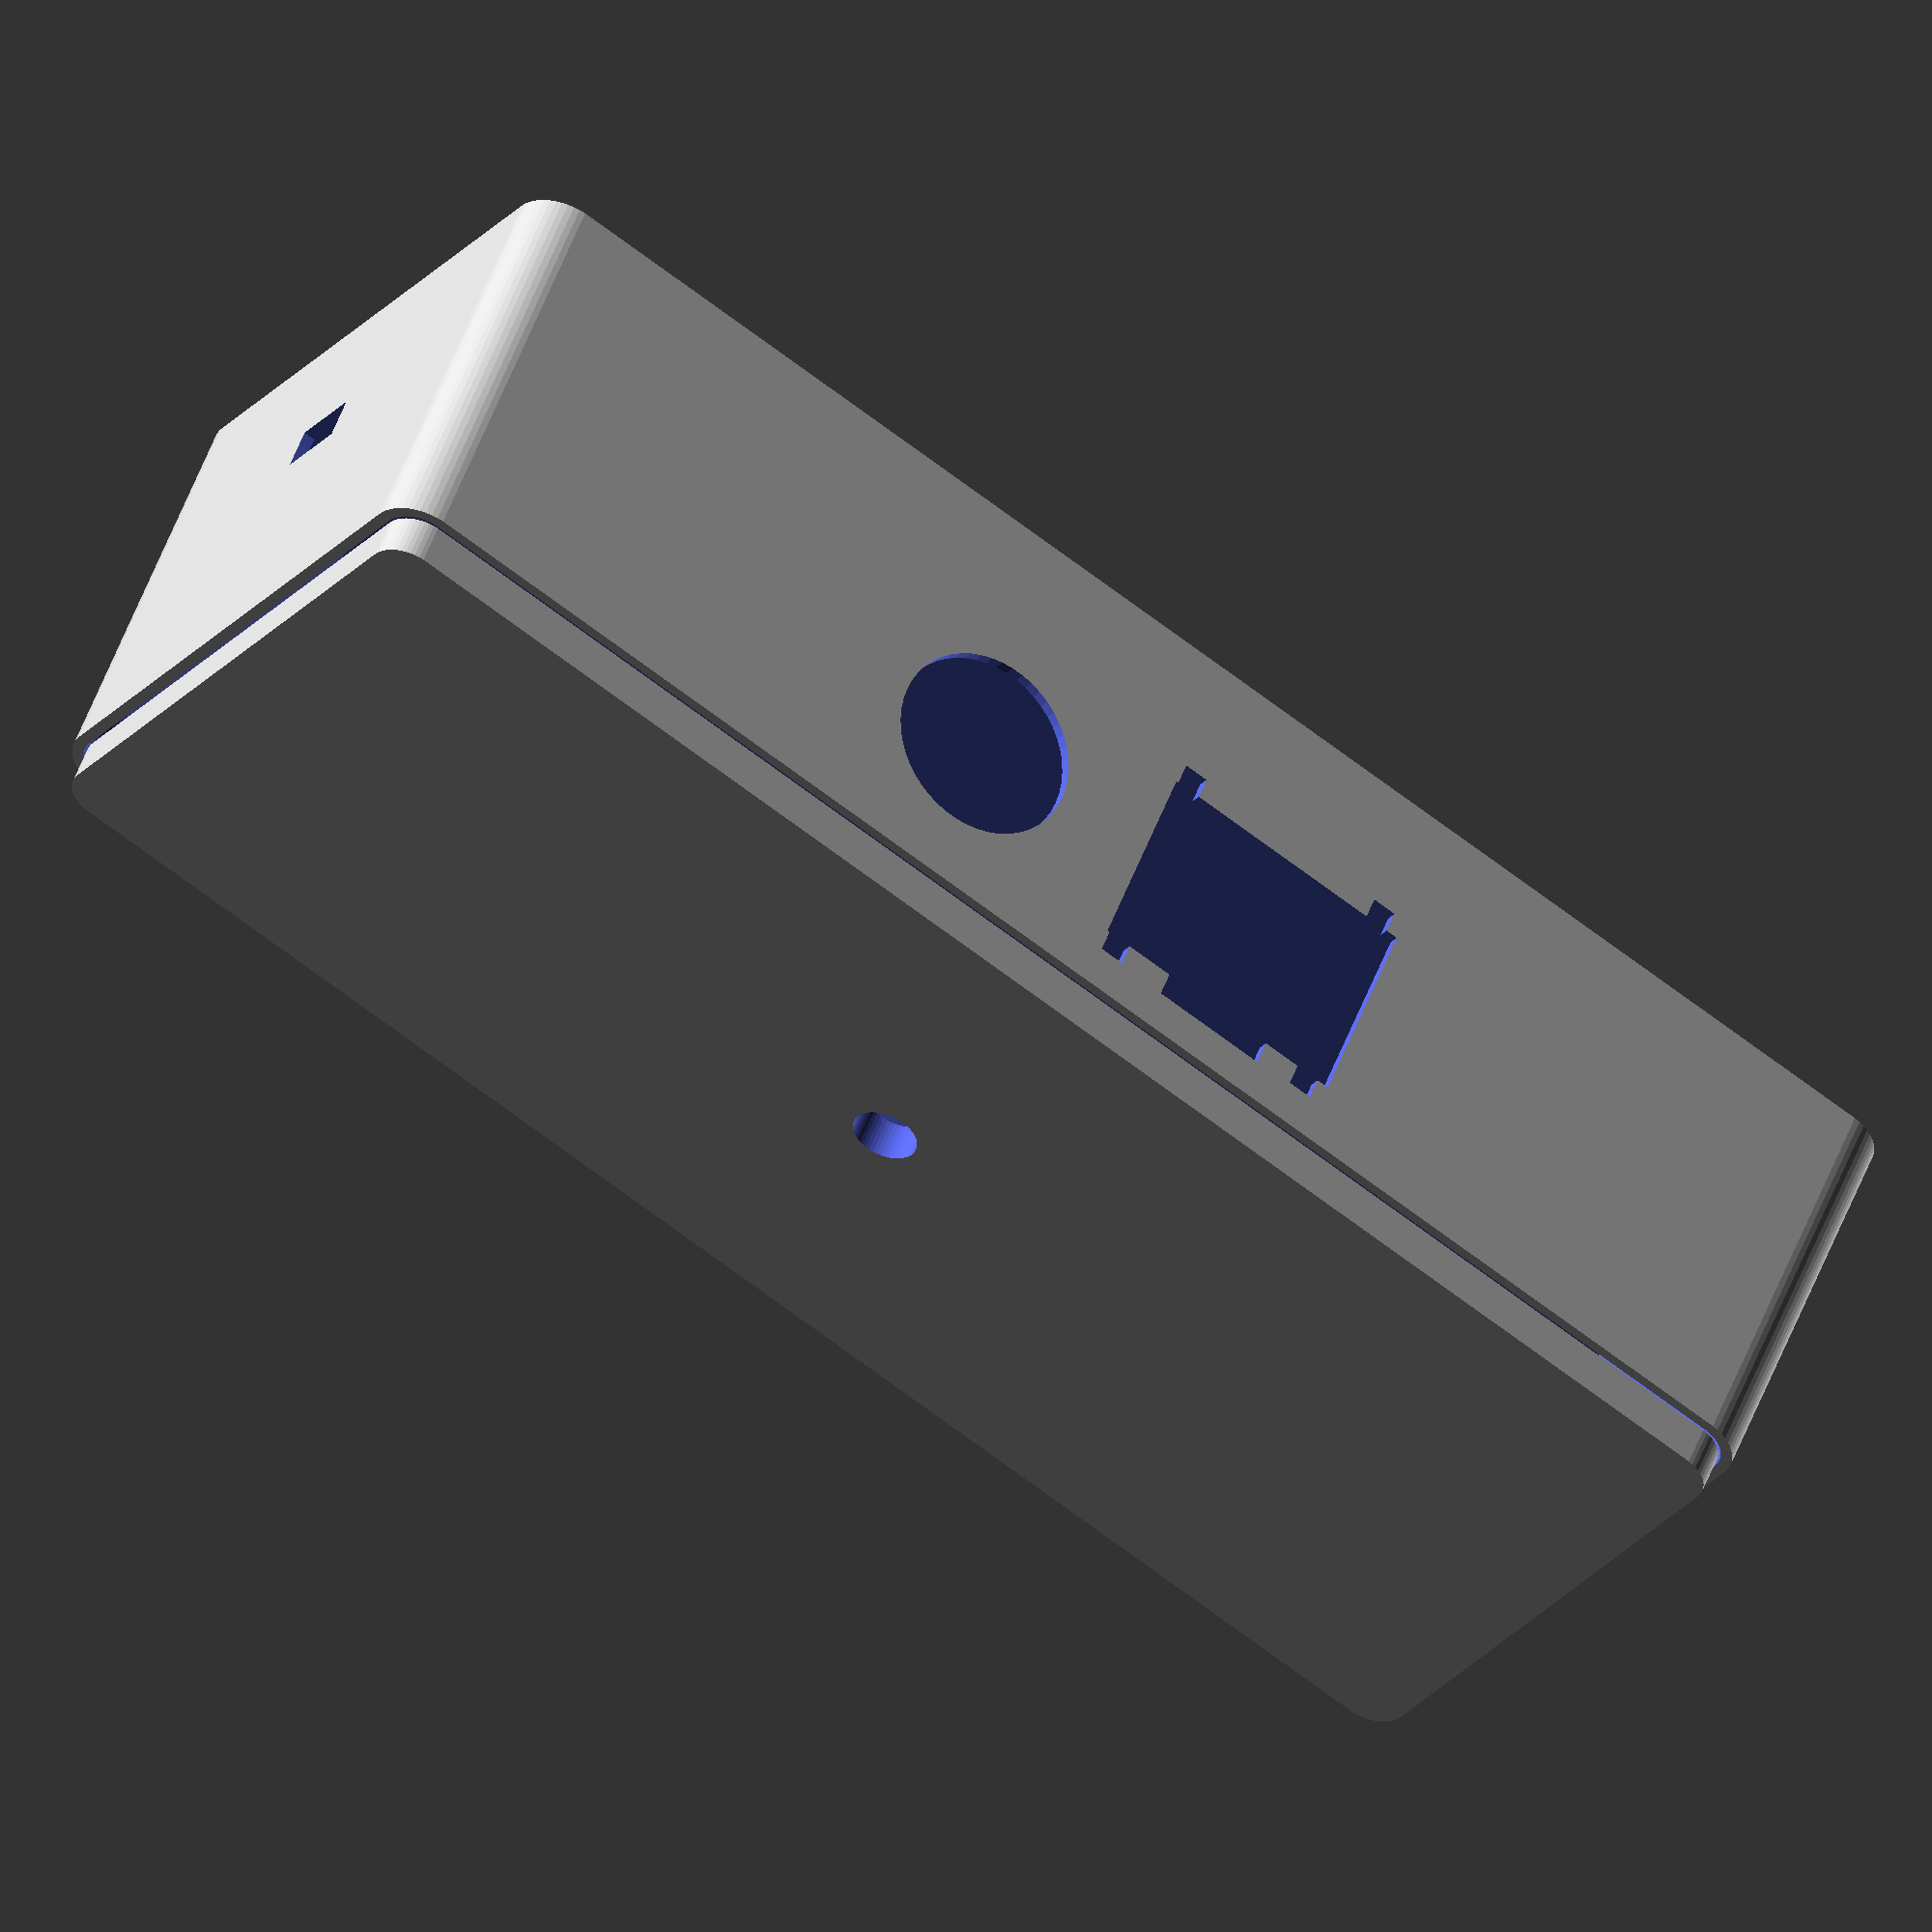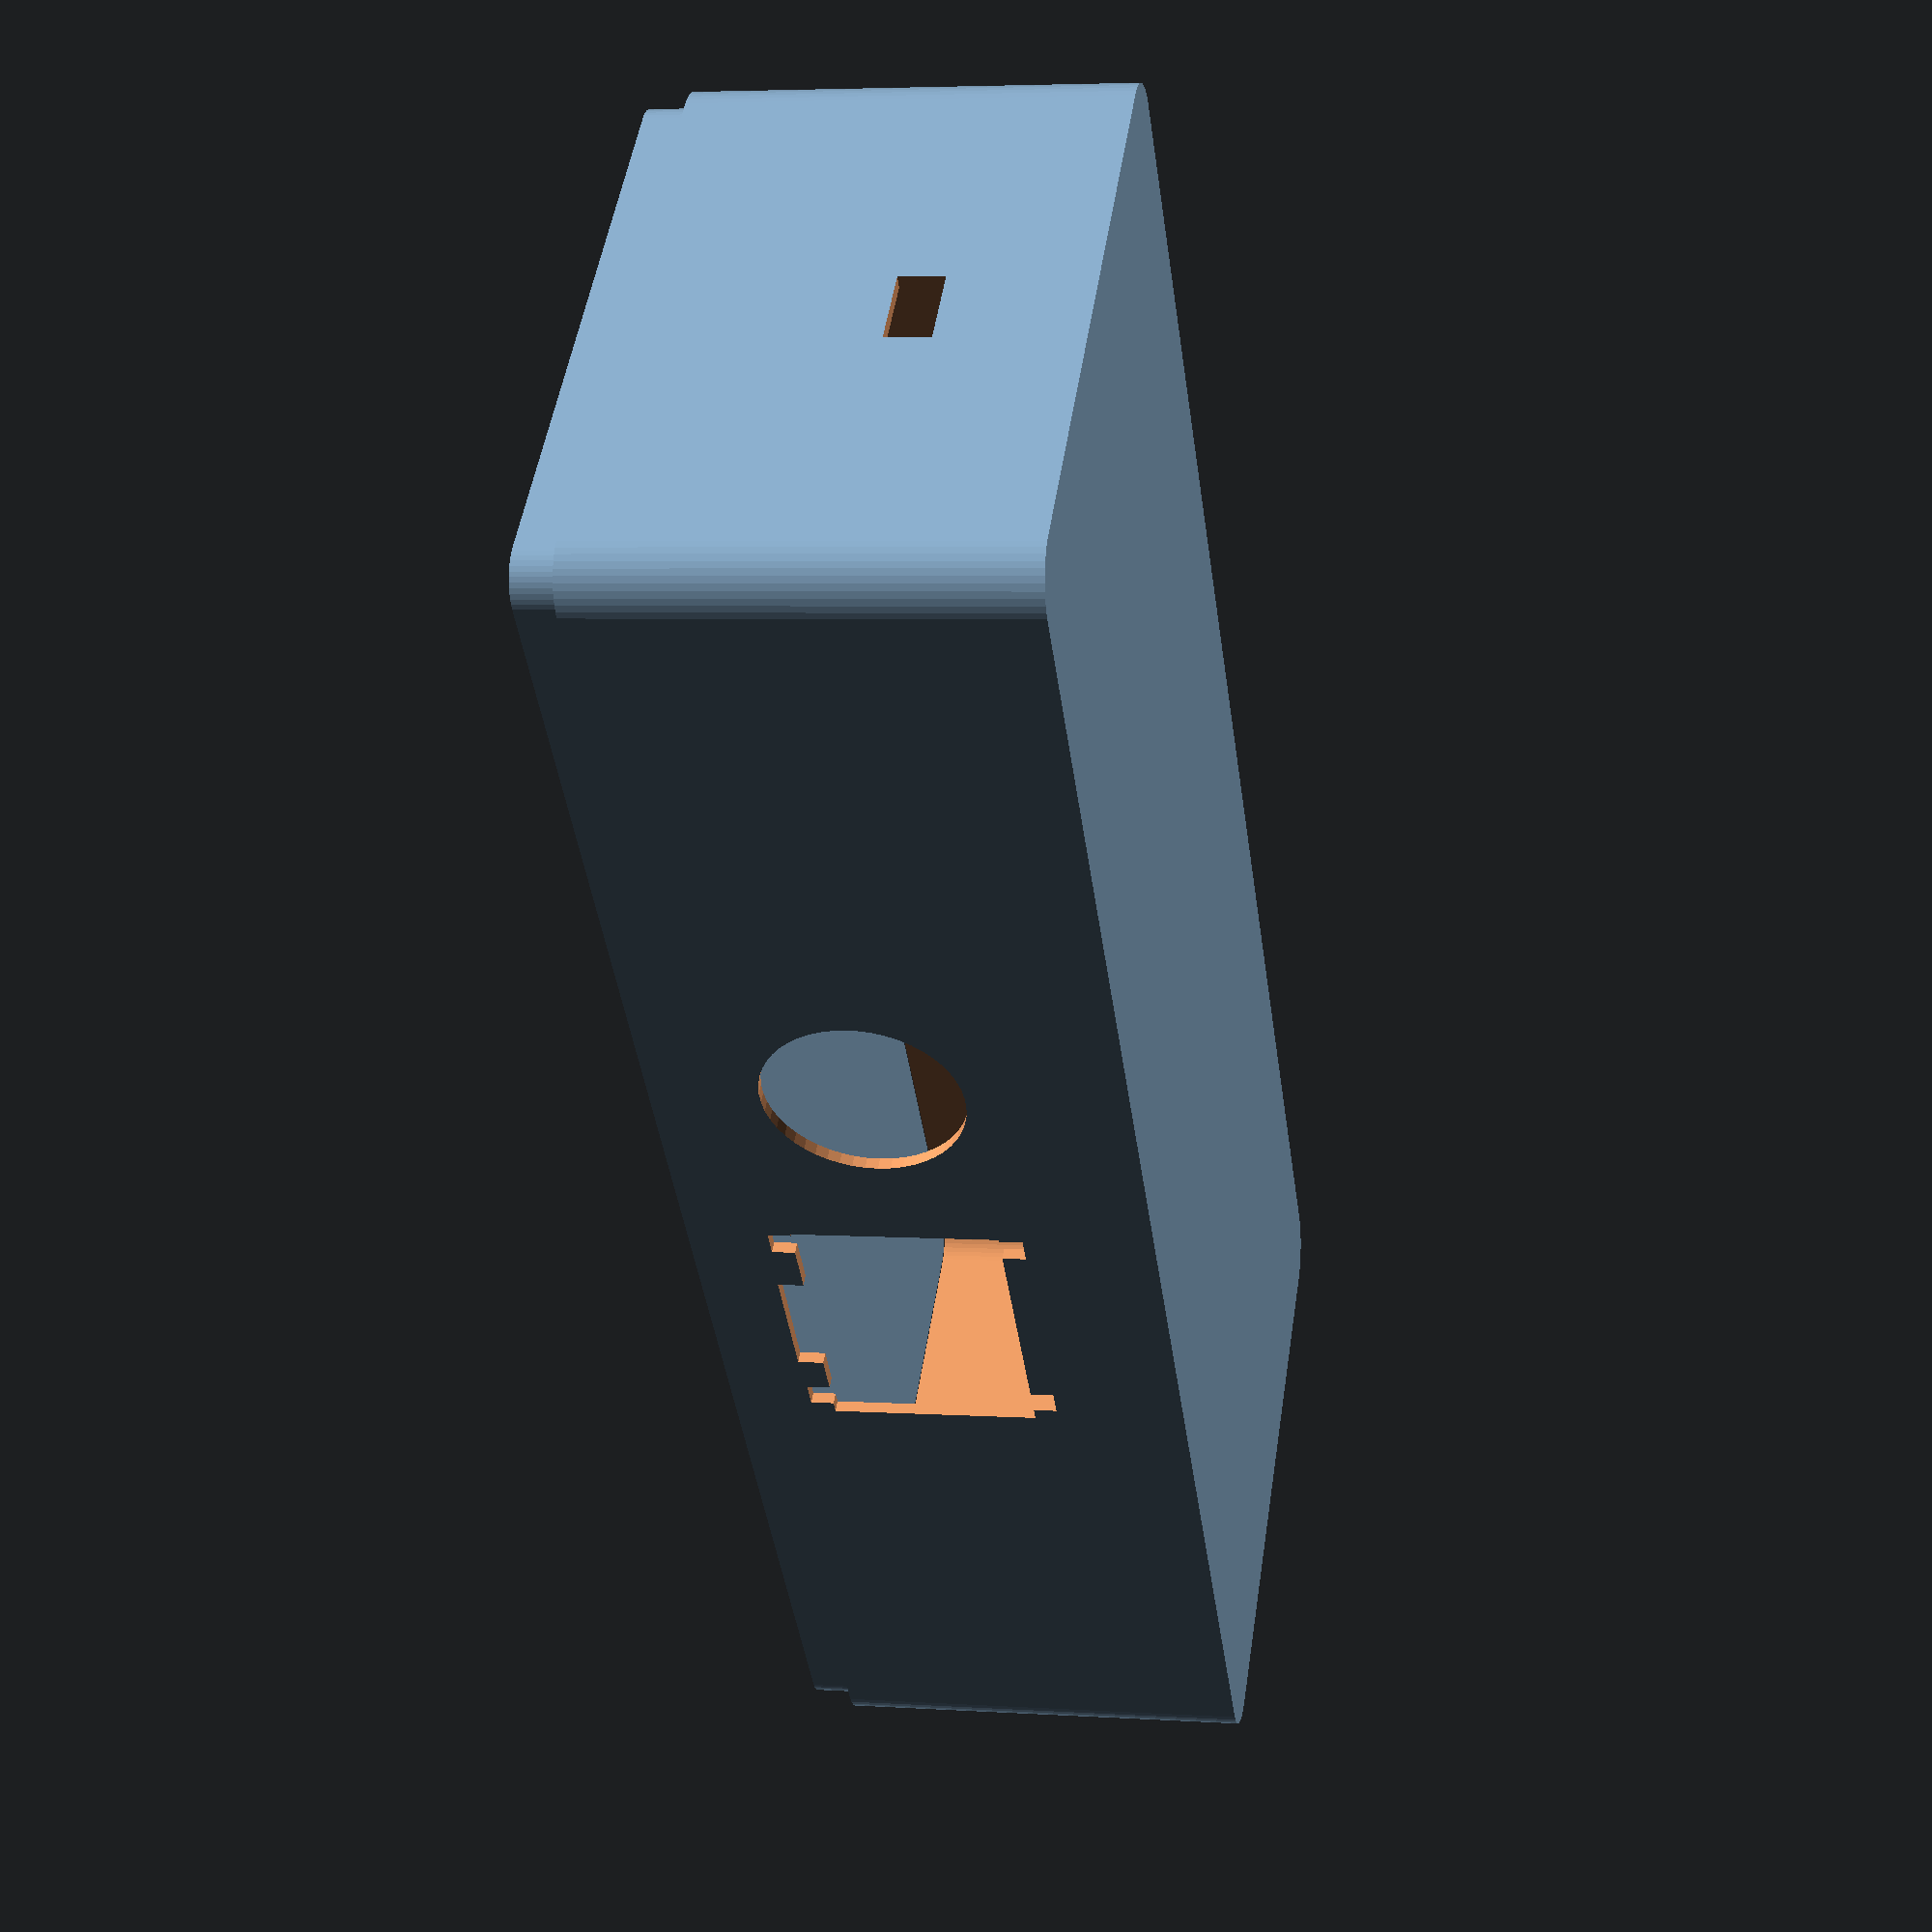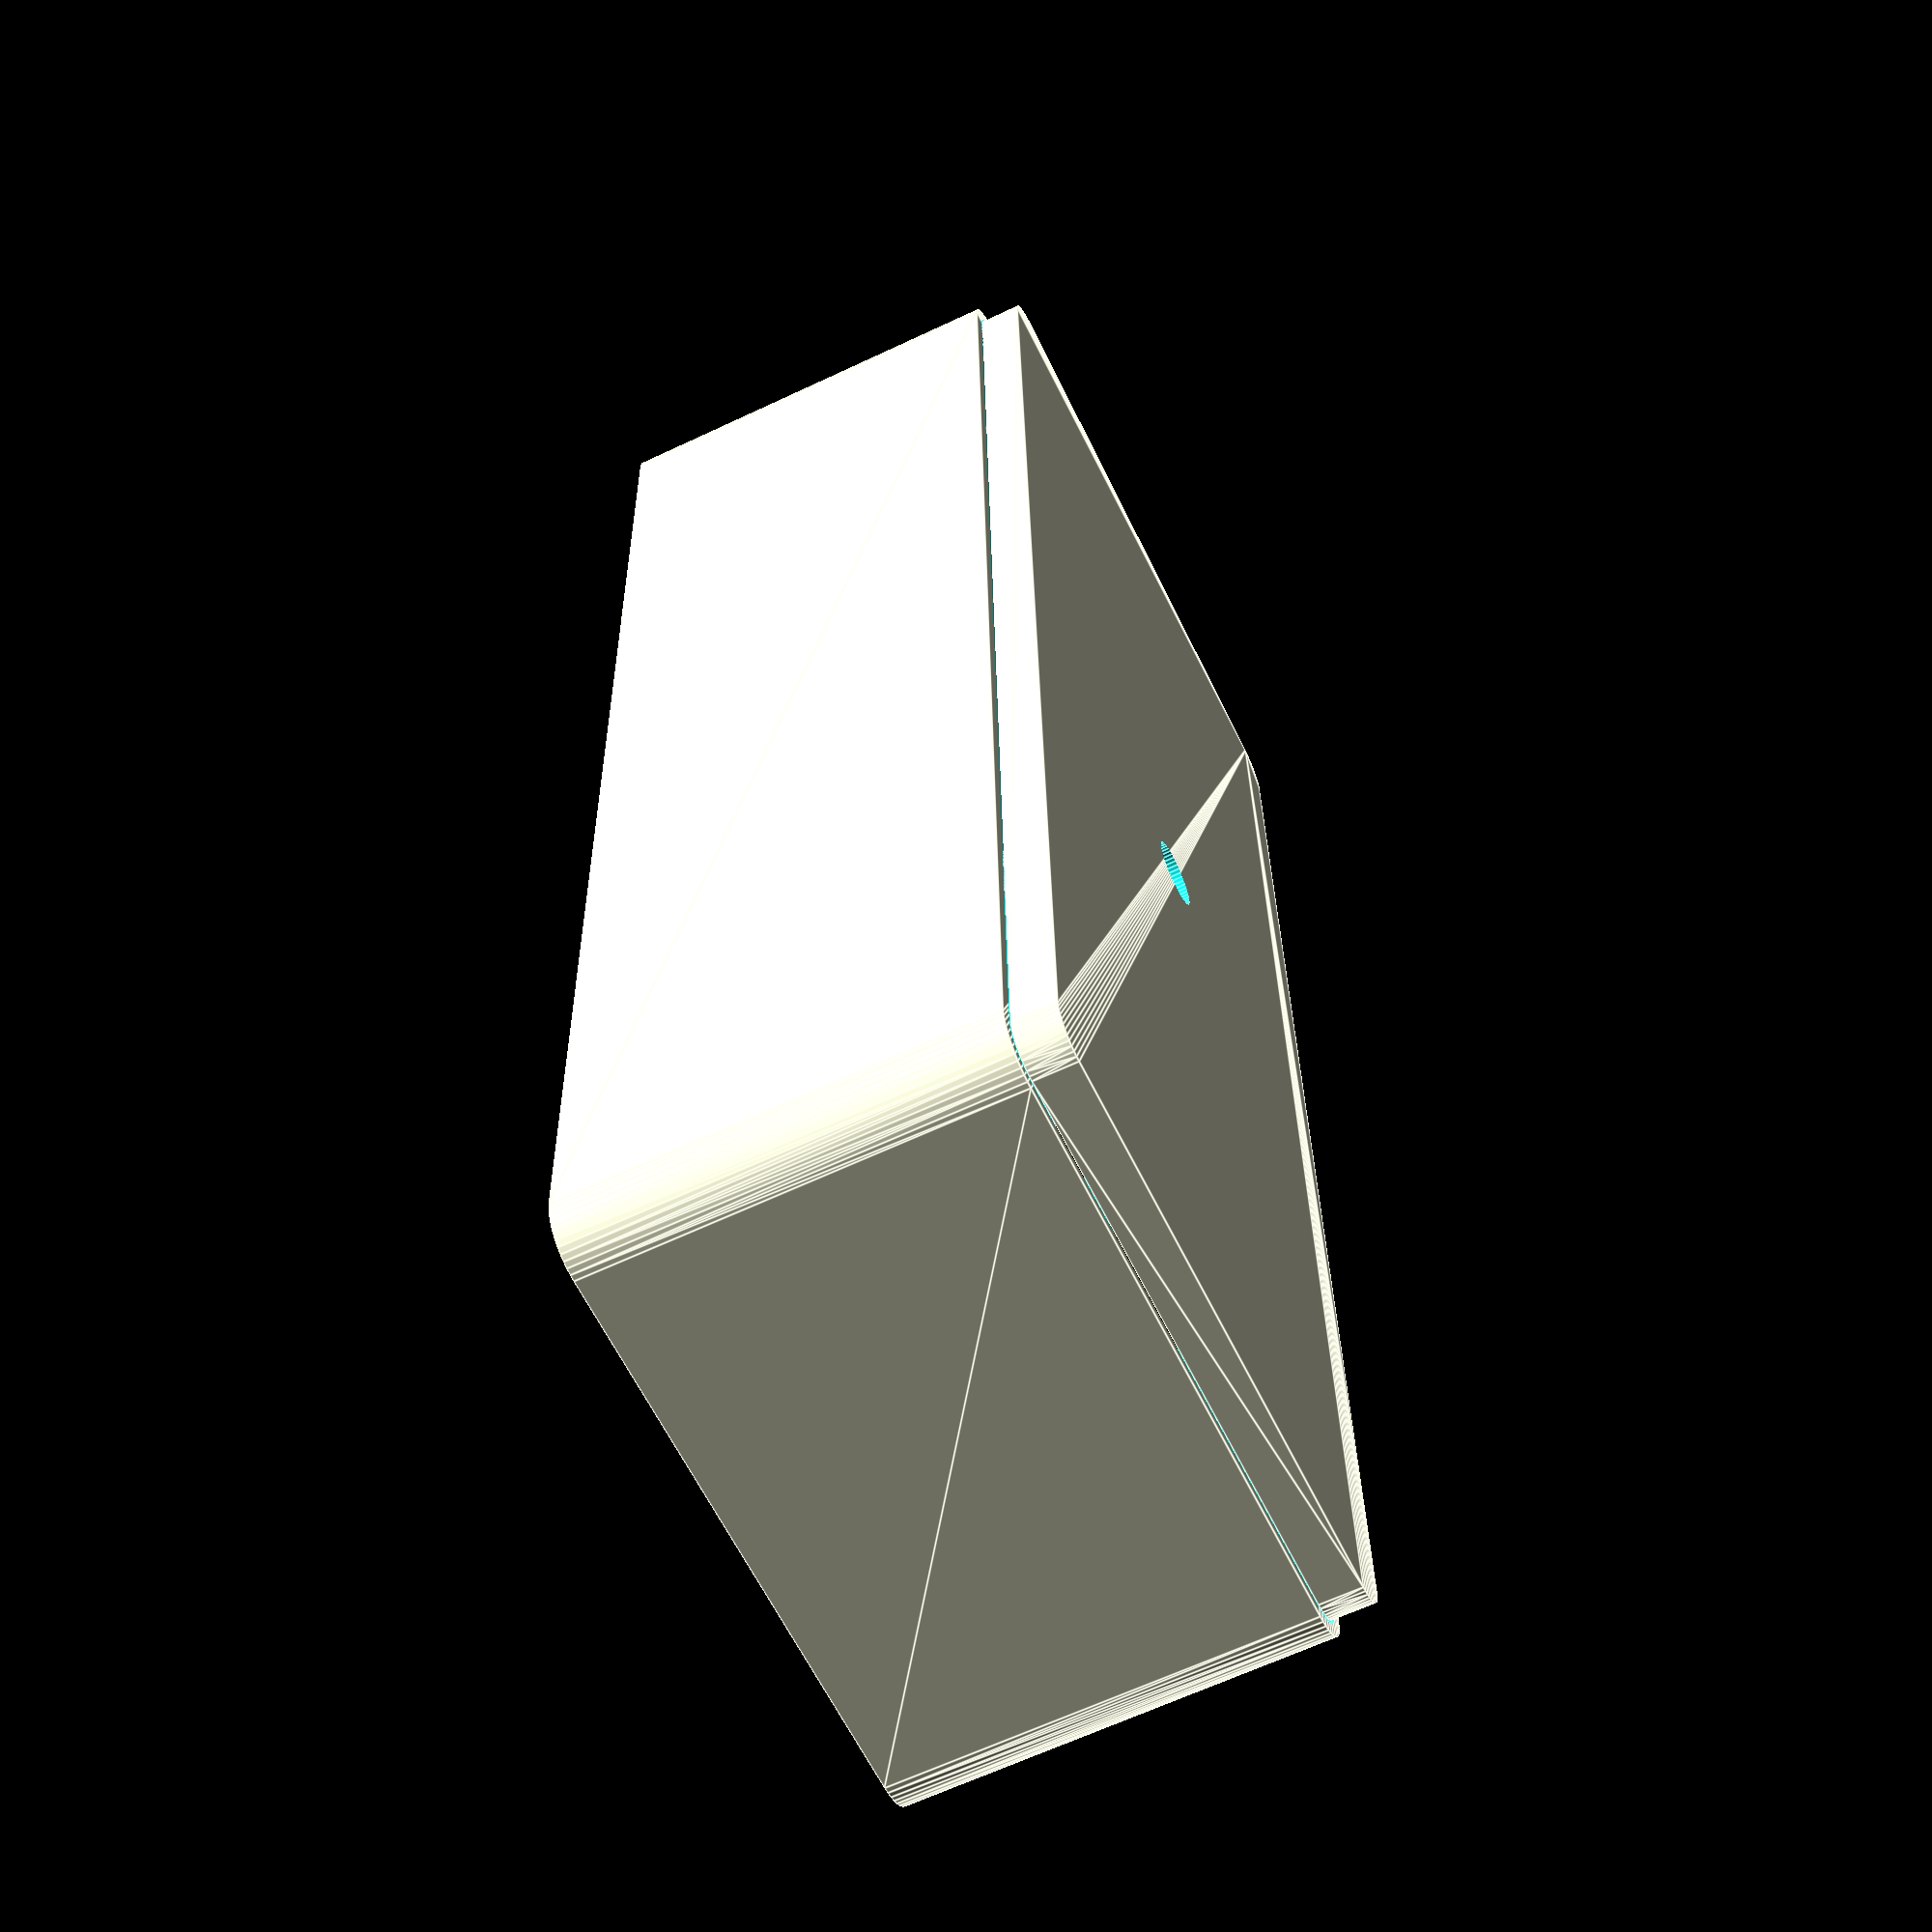
<openscad>
// Vibrating Alarm Clock Chassis
// Designed for Raspberry Pi on breadboard with OLED display

// Global parameters
$fn = 50; // Resolution for curved surfaces

// Wall thickness
wall_thickness = 1.2;

// Internal dimensions
internal_width = 165;   // Breadboard width + minimal clearance
internal_depth = 65;    // Breadboard depth + Pi + minimal clearance  
internal_height = 40;   // Height for breadboard + Pi + connections

// Button hole diameter (threaded)
button_diameter = 6.7;
button_thread_depth = 3; // Reduced thickness for threading

// OLED display dimensions
oled_width = 27.4;
oled_height = 20;
oled_mounting_hole_diameter = 2.5; // Standard M2.5 screws
oled_mounting_spacing_x = 25;      // Approximate spacing between holes
oled_mounting_spacing_y = 15;      // Approximate spacing between holes

// USB port dimensions (micro USB) - increased height clearance
usb_width = 8;
usb_height = 4.3; // Increased by 1mm for clearance

// External dimensions
external_width = internal_width + 2 * wall_thickness;
external_depth = internal_depth + 2 * wall_thickness;
external_height = internal_height + wall_thickness; // Bottom wall

// Top lid thickness (increased for button threading)
top_thickness = wall_thickness + button_thread_depth;

// Wire grommet diameter (increased to 19.2mm)
grommet_diameter = 19.2;

// Corner radius for rounded edges
corner_radius = 5;

// Fitting clearance for 3D printing
fit_clearance = 0.2; // Clearance between lid and main body for good fit

// Lid insert depth (how far the lid goes into the box)
lid_insert_depth = 4; // Small insertion depth for secure fit

// Brim dimensions for lid
brim_width = 2; // Width of the brim around the lid
brim_thickness = 0.8; // Thickness of the brim

// Lip dimensions for removable top (increased clearances for better fit)
lip_height = 1;
lip_thickness = 1.2; // Increased from 0.8 for looser fit

// Main assembly - choose what to render
render_main_body = false;
render_top = false;
render_assembled = true; // Set to true to see assembled view

if (render_assembled) {
    // Assembled view
    main_body();
    translate([wall_thickness + fit_clearance, wall_thickness + fit_clearance, external_height]) top_lid();

} else {
    // Separate parts for printing
    if (render_main_body) {
        main_body();
    }
    
    if (render_top) {
        translate([0, external_depth * 2 + 15, top_thickness]) 
        rotate([180, 0, 0])
        top_lid();
    }
} 
module main_body() {
    difference() {
        // Main body exterior
        rounded_box(external_width, external_depth, external_height, corner_radius);
        
        // Internal cavity
        translate([wall_thickness, wall_thickness, wall_thickness])
        rounded_box(internal_width, internal_depth, internal_height + 1, corner_radius - wall_thickness);
        
        // Front panel cutouts
        front_panel_cutouts();
        
        // Side panel cutout for Raspberry Pi USB port
        side_panel_cutouts();
    }
}

module top_lid() {
    difference() {
        // Lid that fits inside the box with clearance
        rounded_box(internal_width - 2 * fit_clearance, internal_depth - 2 * fit_clearance, top_thickness, corner_radius - wall_thickness);
        
        // Button hole (threaded)
        translate([internal_width/2, internal_depth/2, -1])
        cylinder(h = top_thickness + 2, d = button_diameter);
    }
}

module front_panel_cutouts() {
    // Calculate positions for side-by-side centered layout
    total_width = oled_width + grommet_diameter + 10; // 10mm spacing between them
    start_x = (external_width - total_width) / 2;
    center_height = external_height * 0.6;
    
    // OLED display cutout (left side of center)
    oled_center_x = start_x + oled_width/2;
    oled_center_z = center_height;
    
    translate([start_x, -1, center_height - oled_height/2])
    cube([oled_width, wall_thickness + 2, oled_height]);
    
    // OLED pin cutout (separate rectangular cutout at same height as top screw holes)
    pin_cutout_width = 12; // Wide enough for 4 pins with spacing
    pin_cutout_height = 3; // Height to clear soldered pins
    pin_cutout_x = start_x + (oled_width - pin_cutout_width) / 2; // Center on OLED
    pin_cutout_z = oled_center_z + oled_height/2 + 1 - pin_cutout_height/2; // Same Z as top screw holes
    
    translate([pin_cutout_x, -1, pin_cutout_z])
    cube([pin_cutout_width, wall_thickness + 2, pin_cutout_height]);
    
    // OLED mounting holes (M2.5 screws) - positioned inside OLED area
    // Inset from edges by 2mm, bottom holes below display cutout
    hole_inset = 1.5;
    bottom_hole_offset = 3; // Distance below display cutout
    hole_depth = wall_thickness + 10; // Extend into internal cavity
    
    // Bottom left
    translate([start_x + hole_inset - oled_mounting_hole_diameter/2 + 1, -1, 2 + oled_center_z - oled_height/2 - bottom_hole_offset - oled_mounting_hole_diameter/2])
    cube([oled_mounting_hole_diameter, hole_depth, oled_mounting_hole_diameter]);
    
    // Bottom right
    translate([start_x + oled_width - hole_inset - oled_mounting_hole_diameter/2, -1, 2+ oled_center_z - oled_height/2 - bottom_hole_offset - oled_mounting_hole_diameter/2])
    cube([oled_mounting_hole_diameter, hole_depth, oled_mounting_hole_diameter]);
    
    // Top left
    translate([start_x + hole_inset - oled_mounting_hole_diameter/2 + 1, -1, oled_center_z + oled_height/2 + 1 - oled_mounting_hole_diameter/2])
    cube([oled_mounting_hole_diameter, hole_depth, oled_mounting_hole_diameter]);
    
    // Top right
    translate([start_x + oled_width - hole_inset - oled_mounting_hole_diameter/2, -1, oled_center_z + oled_height/2 + 1- oled_mounting_hole_diameter/2])
    cube([oled_mounting_hole_diameter, hole_depth, oled_mounting_hole_diameter]);
    
    // Wire grommet hole (right side of center)
    translate([start_x + oled_width + 10 + grommet_diameter/2, -1, center_height])
    rotate([-90, 0, 0])
    cylinder(h = wall_thickness + 2, d = grommet_diameter);
}

module side_panel_cutouts() {
    // Raspberry Pi micro USB port cutout on the right side
    // From breadboard bottom: bottom of port at 12.2mm, top at 15.5mm
    translate([external_width - wall_thickness - 1, external_depth/2 - usb_width/2, wall_thickness + 12.2])
    cube([wall_thickness + 2, usb_width, usb_height]);
}

module rounded_box(width, depth, height, radius) {
    hull() {
        // Bottom corners
        translate([radius, radius, 0])
        cylinder(h = height, r = radius);
        
        translate([width - radius, radius, 0])
        cylinder(h = height, r = radius);
        
        translate([radius, depth - radius, 0])
        cylinder(h = height, r = radius);
        
        translate([width - radius, depth - radius, 0])
        cylinder(h = height, r = radius);
    }
}

// Print instructions as comments:
/*
PRINTING INSTRUCTIONS:
1. Print main_body upright (as oriented in separate parts view)
2. Print top_lid upside down (as oriented in separate parts view) - the brim will be on the print bed
3. Use 0.2mm layer height
4. 20-30% infill is sufficient
5. Support material needed for wire grommet hole overhang
6. No supports needed for other features
7. The brim around the lid helps with bed adhesion and provides a snug fit

ASSEMBLY:
1. Place breadboard on bottom inside main body
2. Place Raspberry Pi on breadboard
3. Install OLED display in front cutout
4. Thread motor wire through grommet hole and install grommet
5. Install button through top lid
6. Place top lid on main body - inner part fits inside cavity with 0.2mm clearance

DIMENSIONS:
- External: 176mm x 76mm x 48mm
- Internal cavity: 170mm x 70mm x 45mm
- Wall thickness: 3mm
- Lid has brim for better fit and printing
*/
</openscad>
<views>
elev=128.7 azim=33.0 roll=160.2 proj=o view=wireframe
elev=175.4 azim=133.1 roll=78.5 proj=p view=solid
elev=243.1 azim=88.5 roll=244.3 proj=p view=edges
</views>
